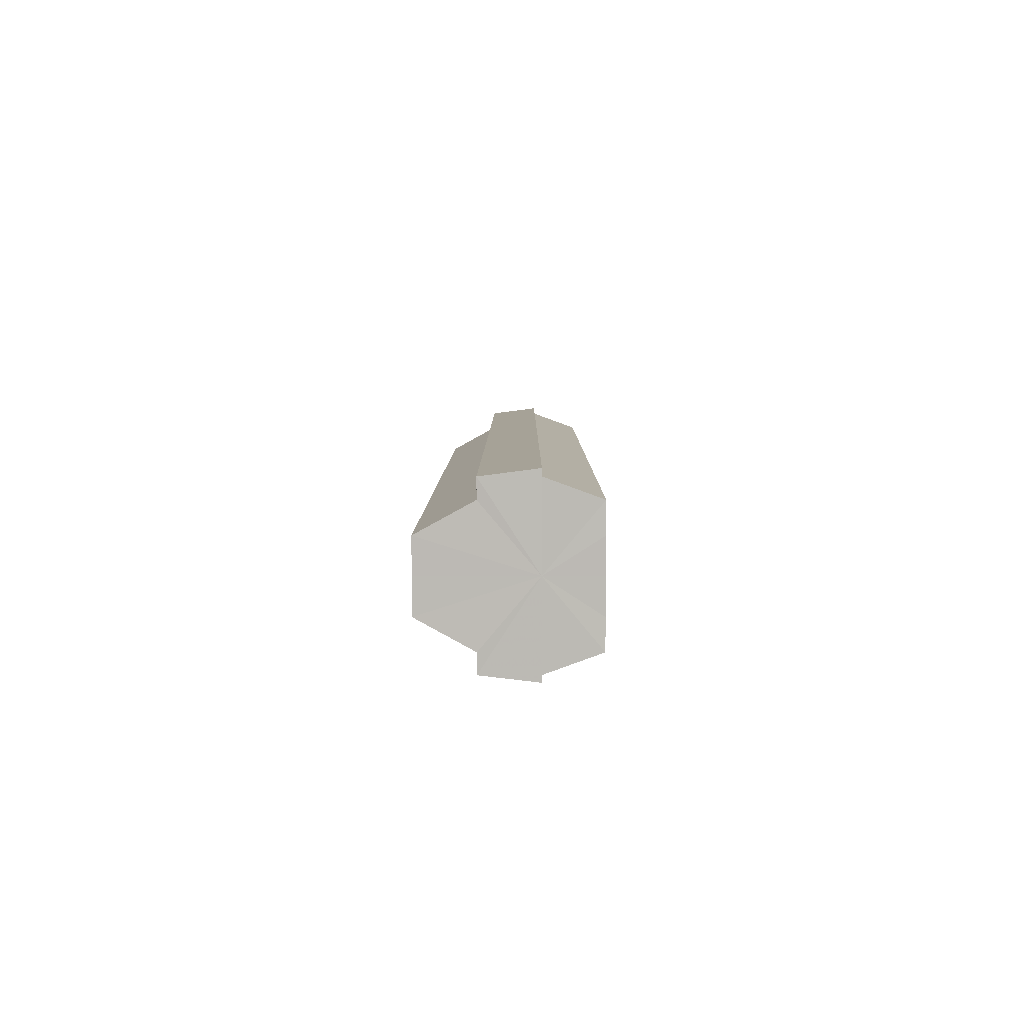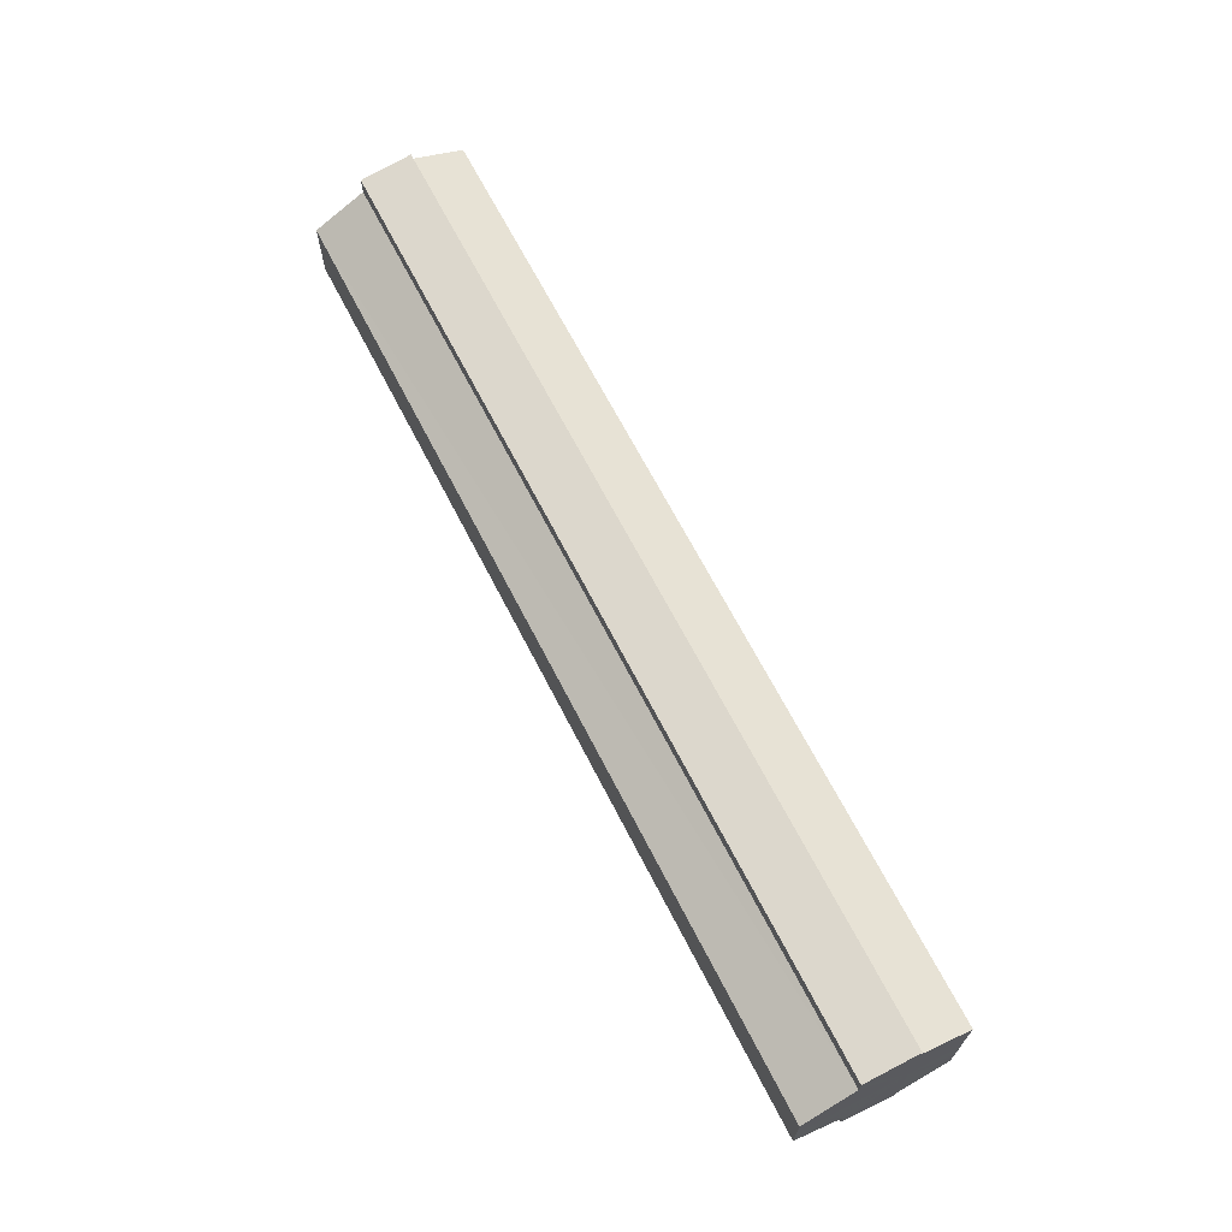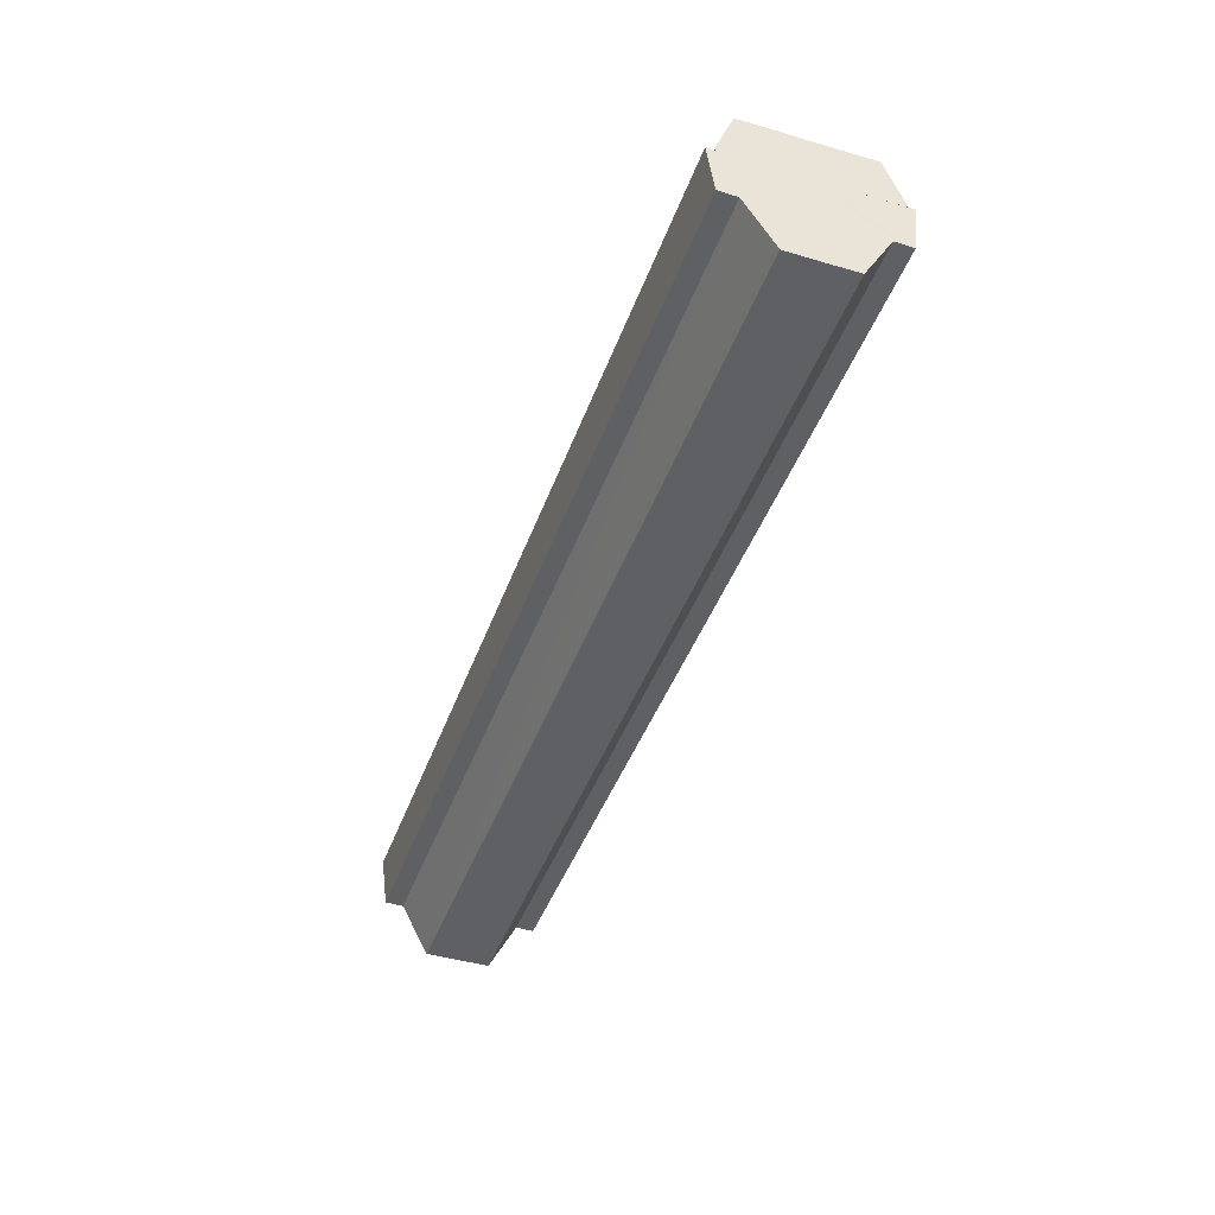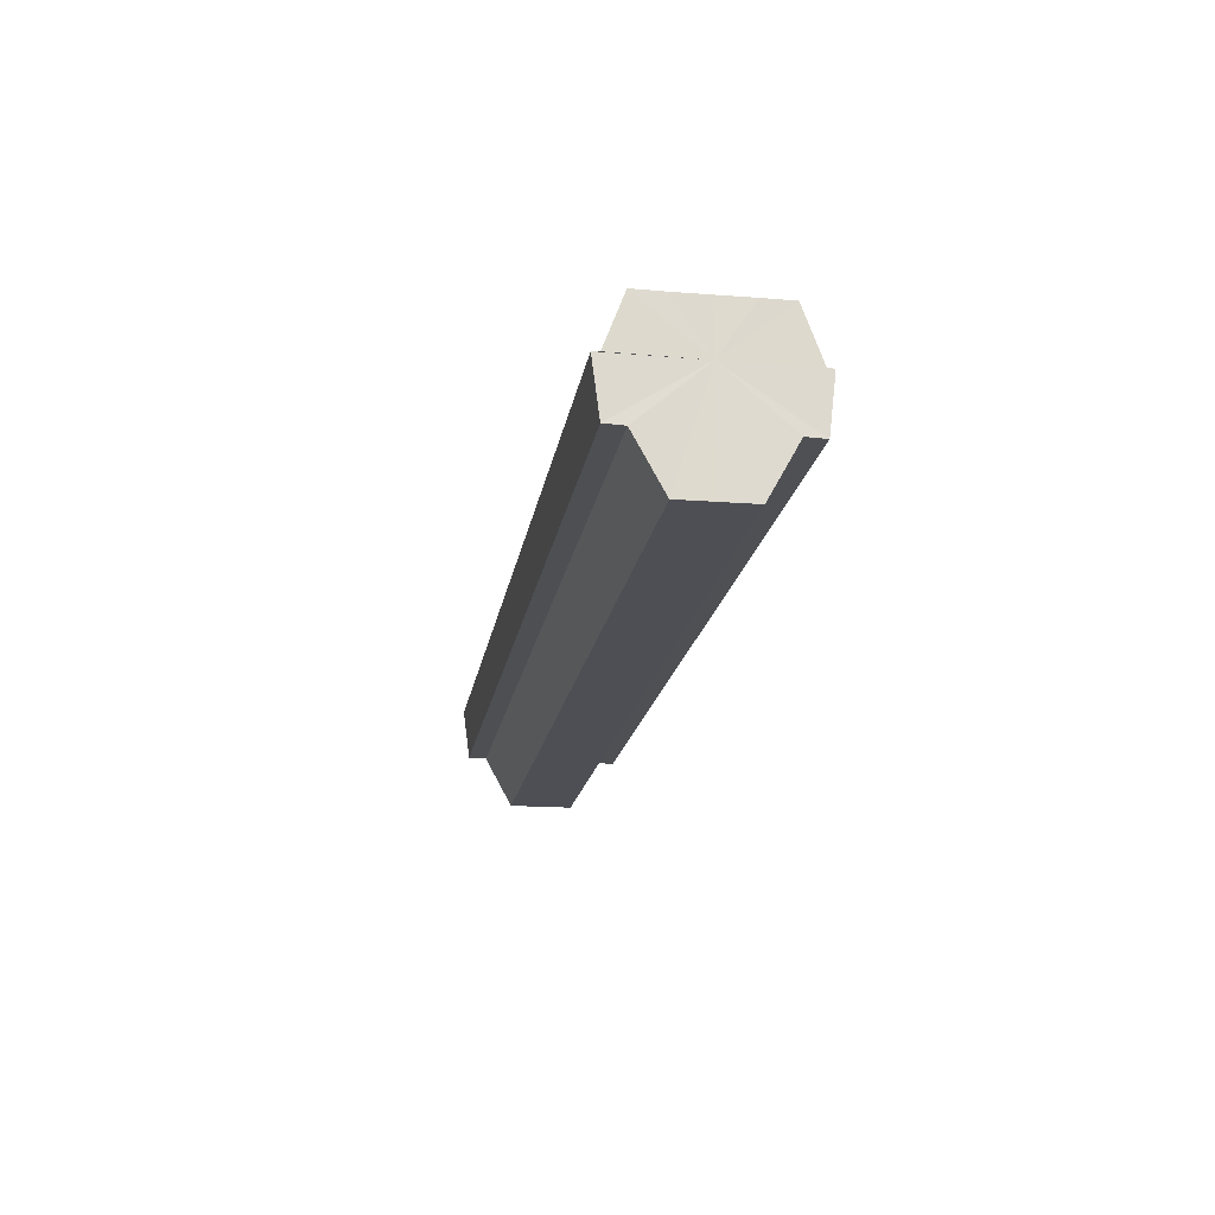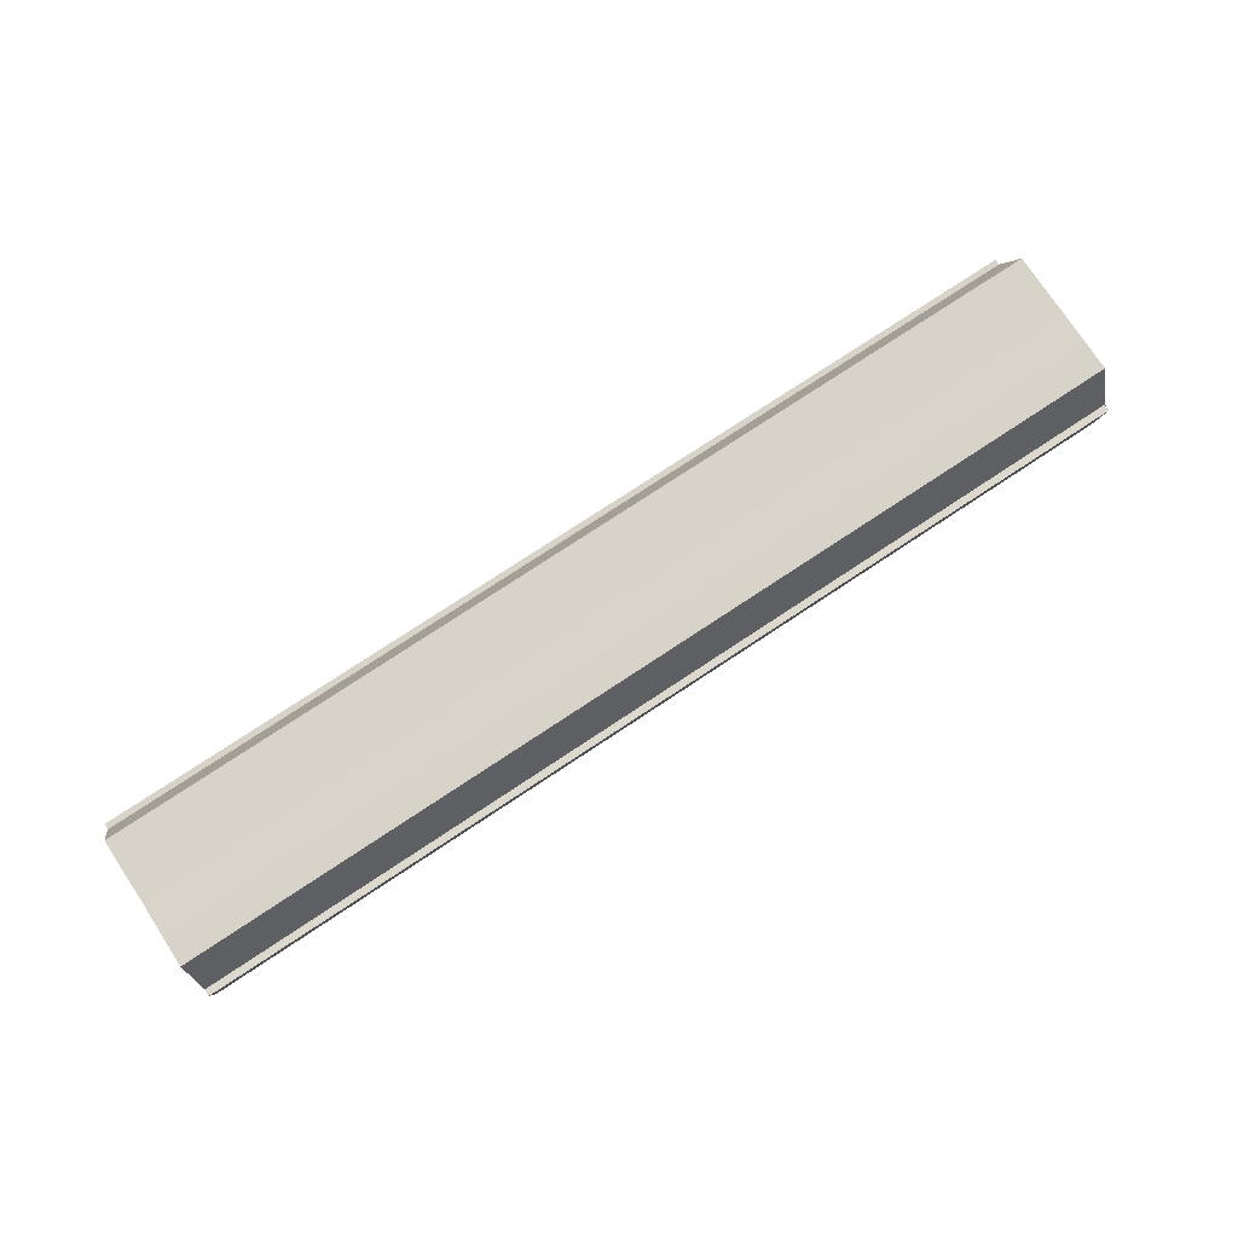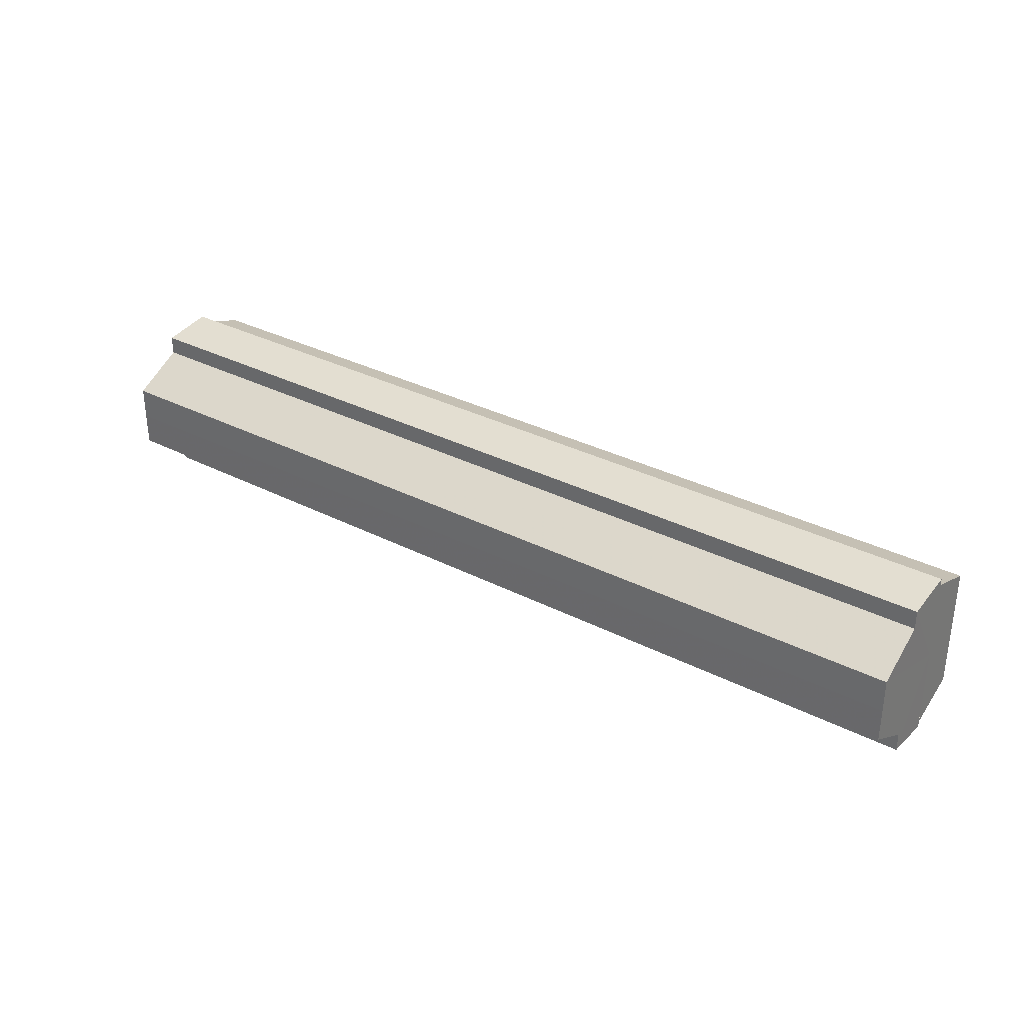
<metadata>
{"format":"obj","ext":"obj","renderer":"f3d","projection":"perspective","resolution":1024,"background":"white","views":[{"elev":6.3,"azim":90.3,"up":"+Z"},{"elev":66.7,"azim":62.9,"up":"+Z"},{"elev":-43.8,"azim":70.7,"up":"+Y"},{"elev":-18.4,"azim":80.9,"up":"+Y"},{"elev":76.2,"azim":-33.5,"up":"+Y"},{"elev":32.4,"azim":35.7,"up":"+Z"}]}
</metadata>
<code>
o 10197
v 2252 1880 17.02
v 2252 1880 17.02
v 2252 1880 17.02
v 2252 1880 17.01
v 2252 1880 17.02
v 2252 1880 17.01
v 2252 1880 17.01
v 2252 1880 17.03
v 2252 1880 17.03
v 2252 1880 17.04
v 2252 1880 17.04
v 2252 1880 17.04
v 2252 1880 17.04
v 2252 1880 17.04
v 2252 1880 17.04
v 2252 1880 17.04
v 2252 1880 17.04
v 2252 1880 17.02
v 2252 1880 17.02
v 2252 1880 17.02
v 2252 1880 17.01
v 2252 1880 17.01
v 2252 1880 17.03
v 2252 1880 17.02
v 2252 1880 17.04
v 2252 1880 17.03
v 2252 1880 17.04
v 2252 1880 17.04
v 2252 1880 17.01
v 2252 1880 17.01
v 2252 1880 17.01
v 2252 1880 17.01
v 2252 1880 17.01
v 2252 1880 17.01
v 2252 1880 17.02
v 2252 1880 17.01
v 2252 1880 17.01
v 2252 1880 17.02
v 2252 1880 17.02
v 2252 1880 17.03
v 2252 1880 17.04
v 2252 1880 17.04
v 2252 1880 17.04
v 2252 1880 17.01
v 2252 1880 17.01
v 2252 1880 17.02
v 2252 1880 17.02
v 2252 1880 17.03
v 2252 1880 17.04
v 2252 1880 17.04
v 2252 1880 17.01
v 2252 1880 17.01
v 2252 1880 17.01
v 2252 1880 17.01
v 2252 1880 17.01
v 2252 1880 17.02
v 2252 1880 17.01
v 2252 1880 17.02
v 2252 1880 17.02
v 2252 1880 17.03
v 2252 1880 17.04
v 2252 1880 17.04
v 2252 1880 17.04
v 2252 1880 17.04
v 2252 1880 17.04
v 2252 1880 17.03
v 2252 1880 17.04
v 2252 1880 17.04
v 2252 1880 17.04
v 2252 1880 17.04
v 2252 1880 17.04
v 2252 1880 17.02
v 2252 1880 17.03
v 2252 1880 17.02
v 2252 1880 17.02
v 2252 1880 17.01
v 2252 1880 17.02
v 2252 1880 17.01
v 2252 1880 17.01
v 2252 1880 17.01
v 2252 1880 17.01
v 2252 1880 17.02
v 2252 1880 17.01
v 2252 1880 17.02
v 2252 1880 17.02
v 2252 1880 17.03
v 2252 1880 17.02
v 2252 1880 17.04
v 2252 1880 17.03
v 2252 1880 17.04
v 2252 1880 17.04
v 2252 1880 17.02
v 2252 1880 17.02
v 2252 1880 17.01
v 2252 1880 17.01
v 2252 1880 17.03
v 2252 1880 17.04
v 2252 1880 17.04
f 1 2 3
f 2 4 5
f 4 6 7
f 8 1 9
f 10 8 11
f 12 10 13
f 14 15 13
f 16 15 17
f 18 19 20
f 20 21 22
f 23 24 18
f 25 26 23
f 27 28 25
f 22 29 30
f 29 31 32
f 32 33 34
f 35 34 36
f 35 36 37
f 35 37 38
f 35 38 39
f 35 39 40
f 35 40 41
f 35 41 42
f 35 42 43
f 35 44 45
f 35 46 44
f 35 47 46
f 35 48 47
f 35 49 48
f 35 50 49
f 51 52 53
f 53 54 55
f 56 54 33
f 56 57 54
f 56 58 57
f 56 59 58
f 56 60 59
f 56 61 60
f 56 62 61
f 63 62 64
f 56 65 62
f 66 67 63
f 68 65 69
f 70 71 68
f 72 73 66
f 74 75 72
f 76 77 74
f 78 79 76
f 80 81 78
f 81 82 83
f 82 84 85
f 84 86 87
f 86 88 89
f 88 90 91
f 56 92 93
f 56 94 92
f 56 95 94
f 56 93 96
f 56 96 97
f 56 97 98

</code>
